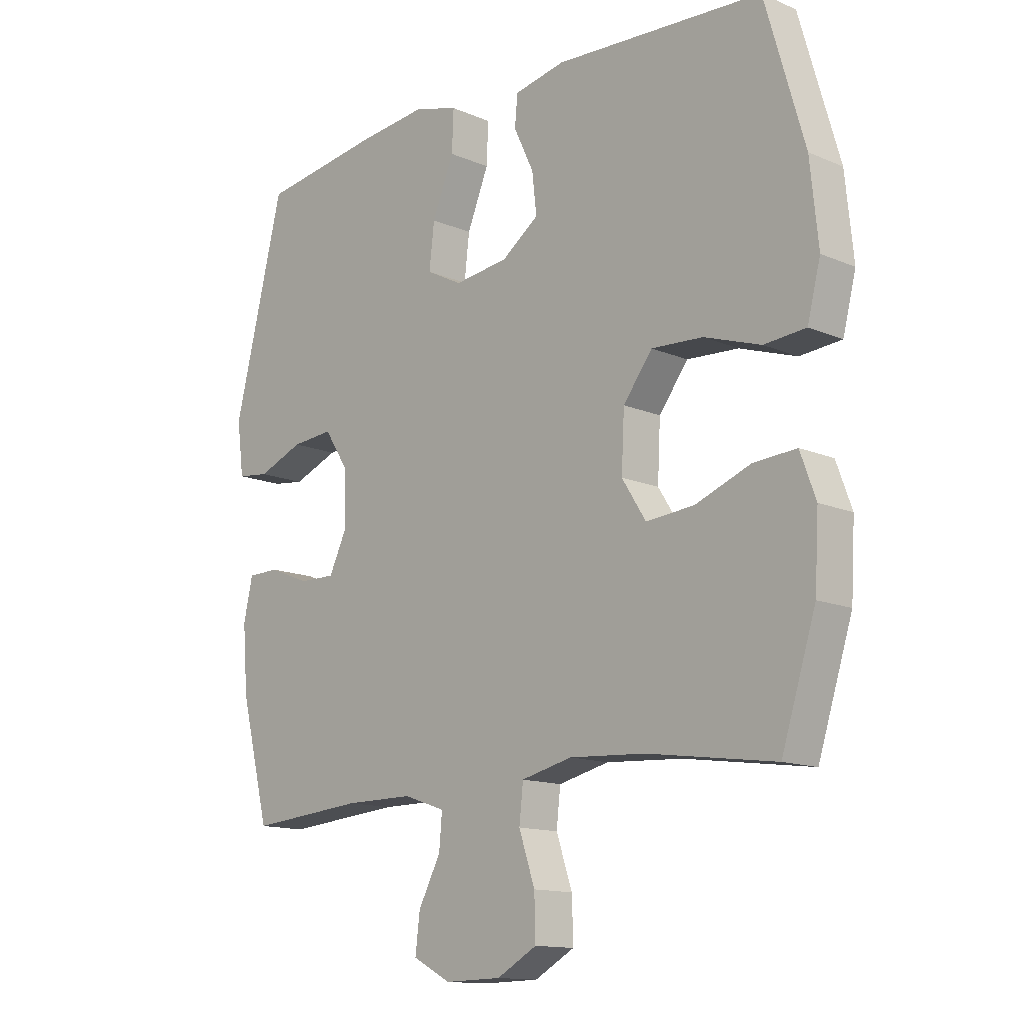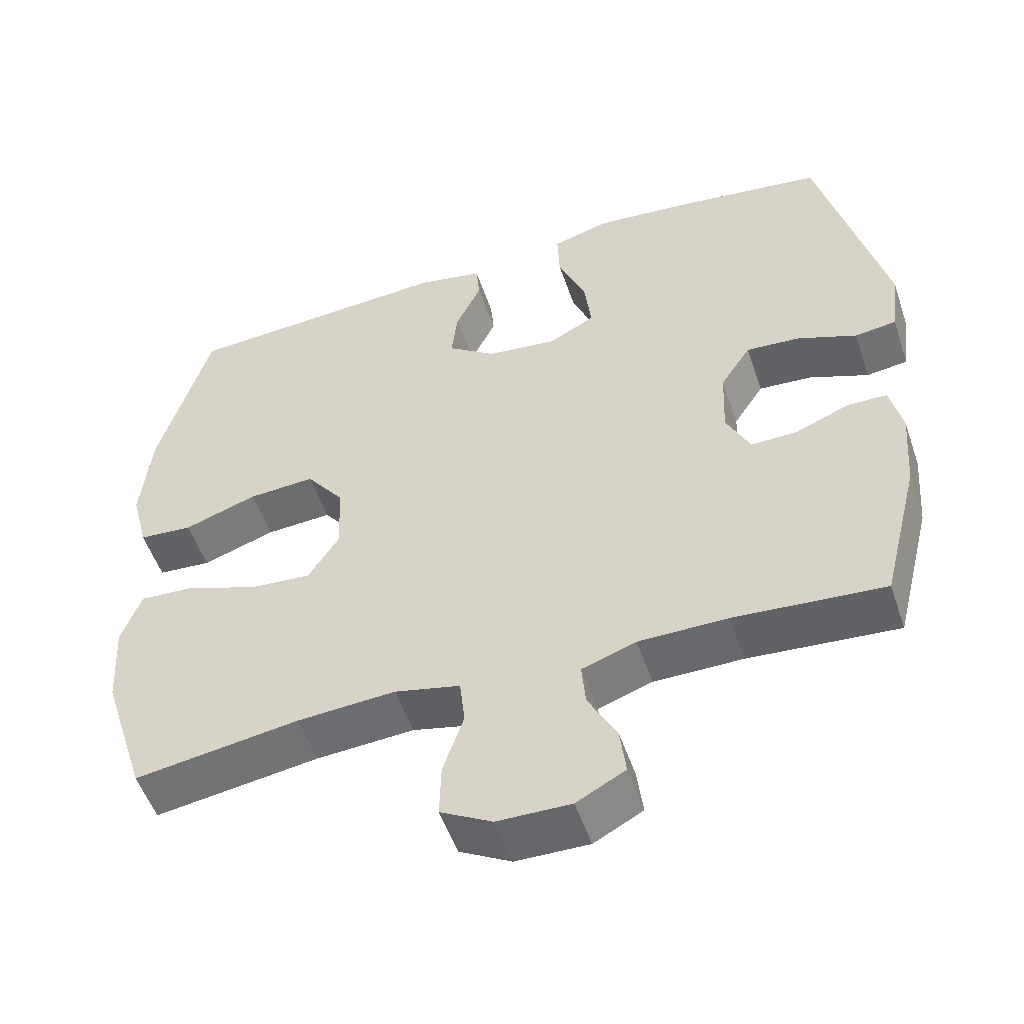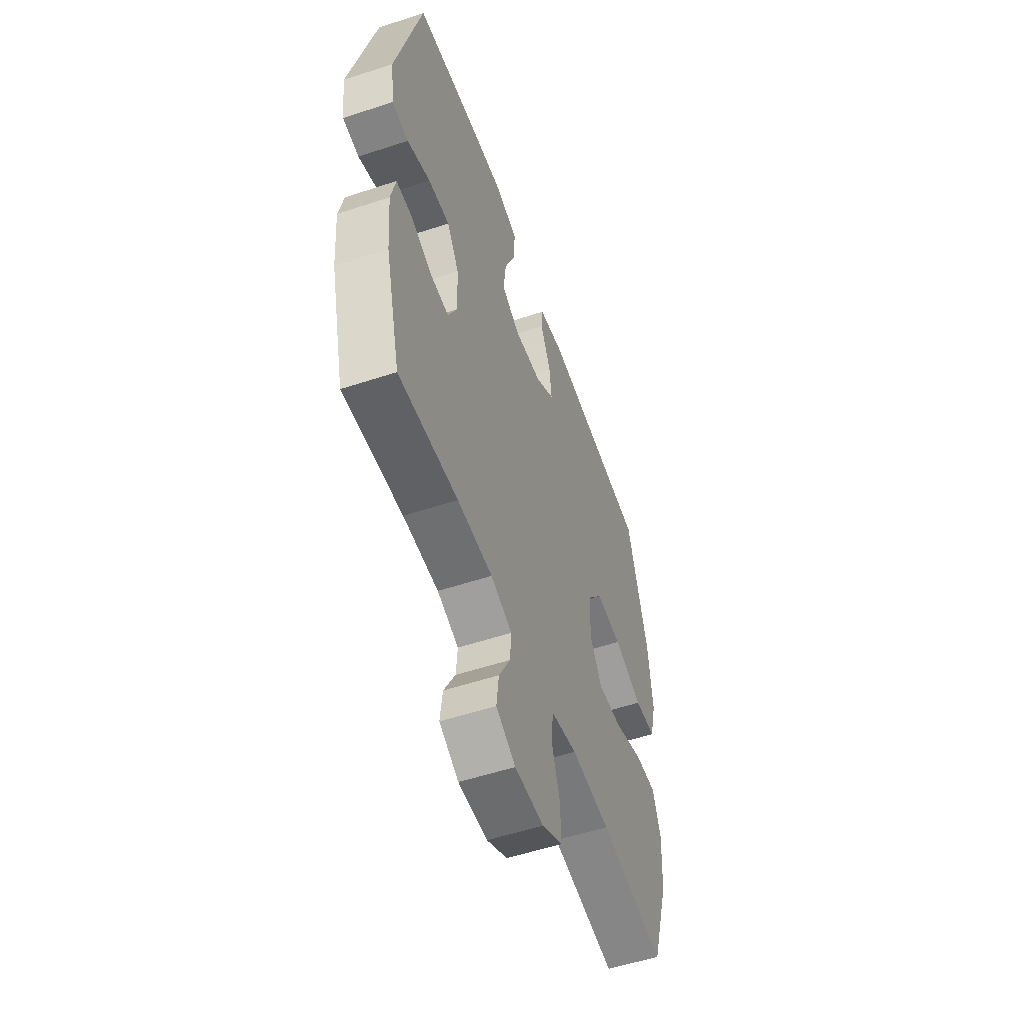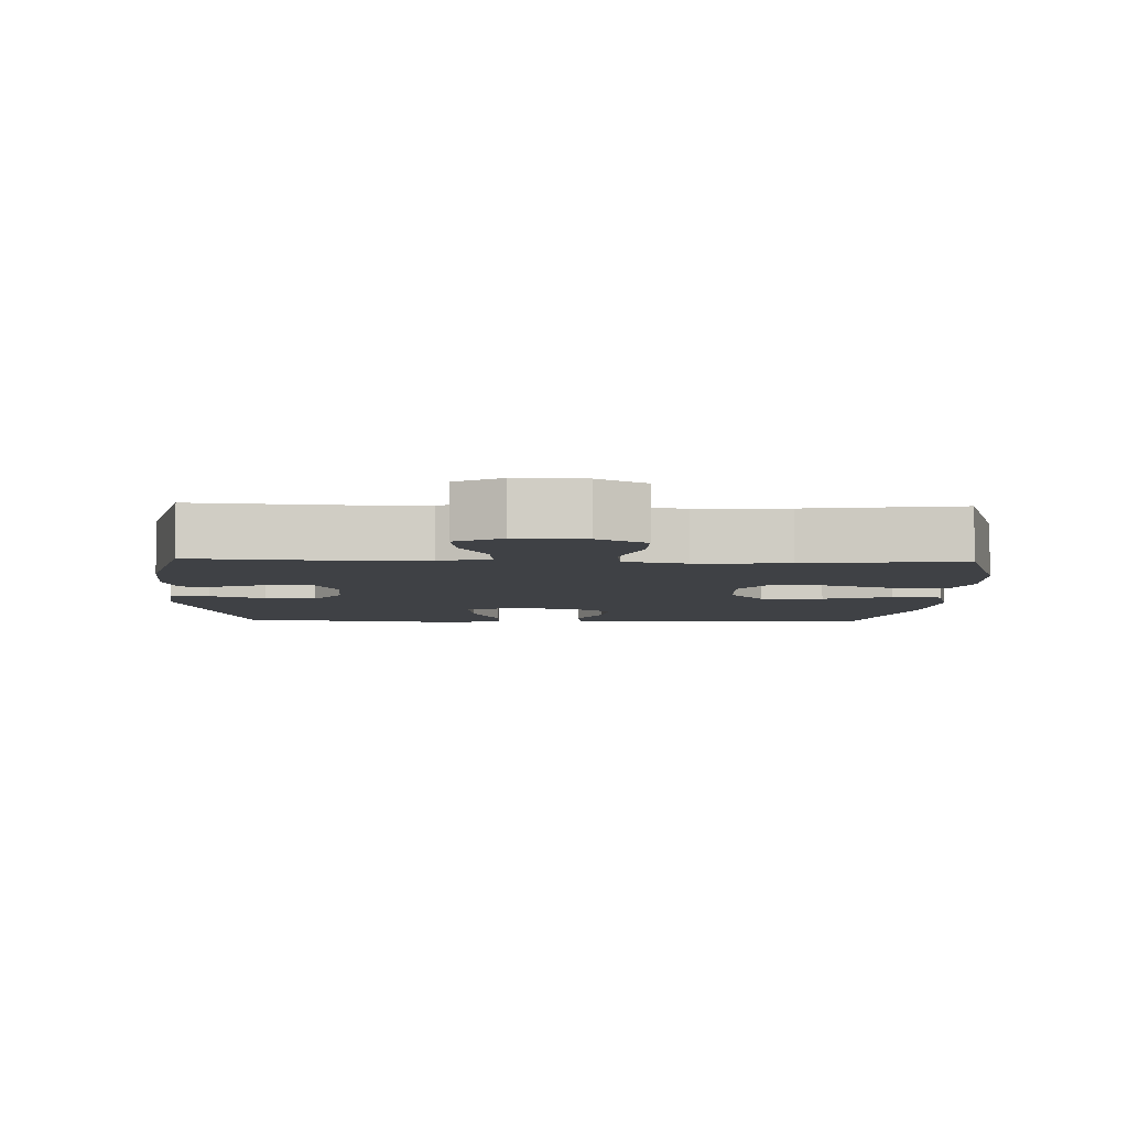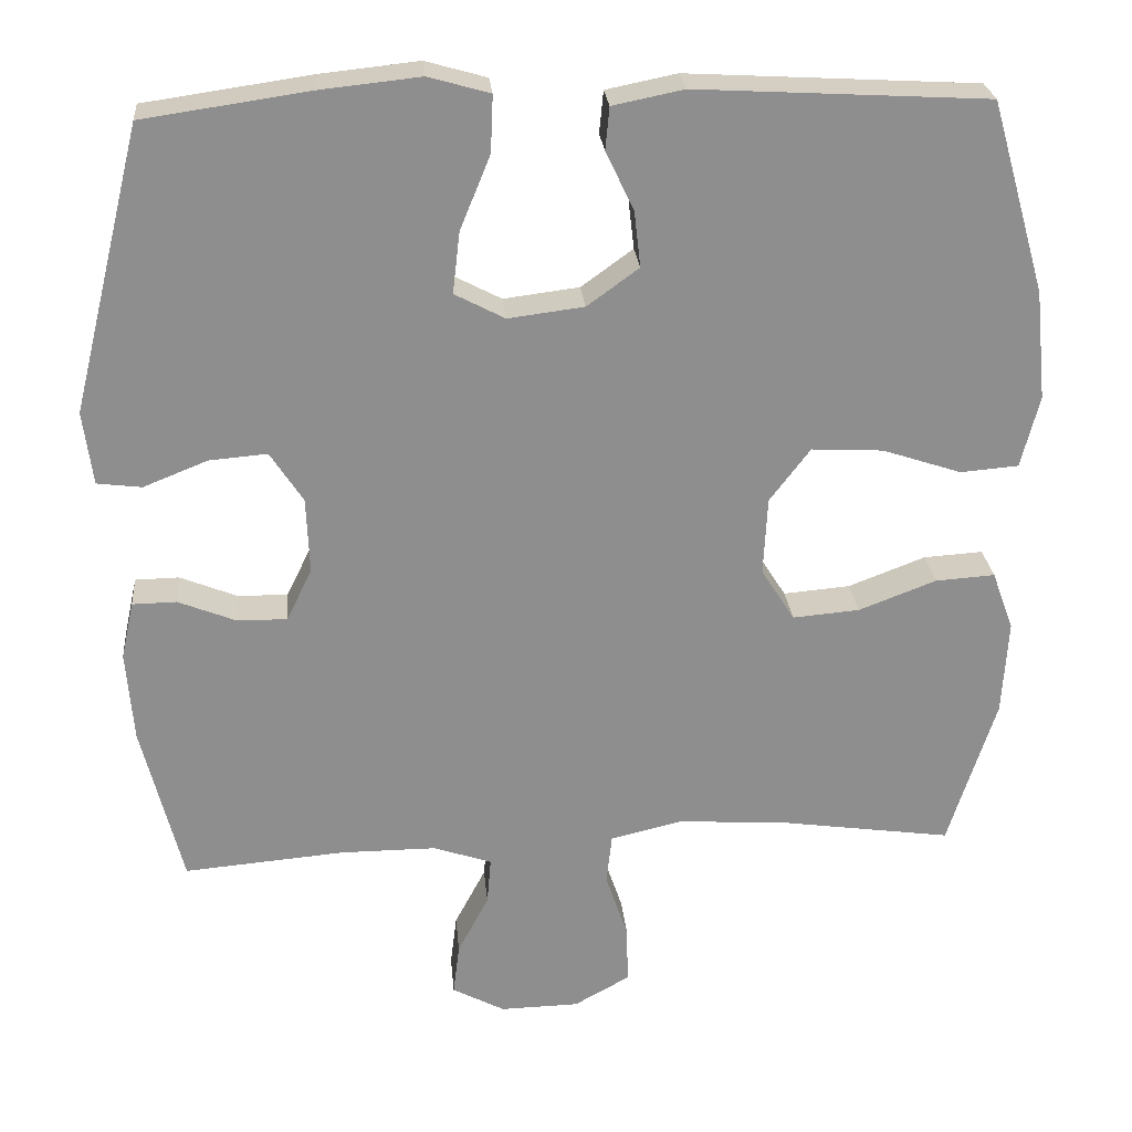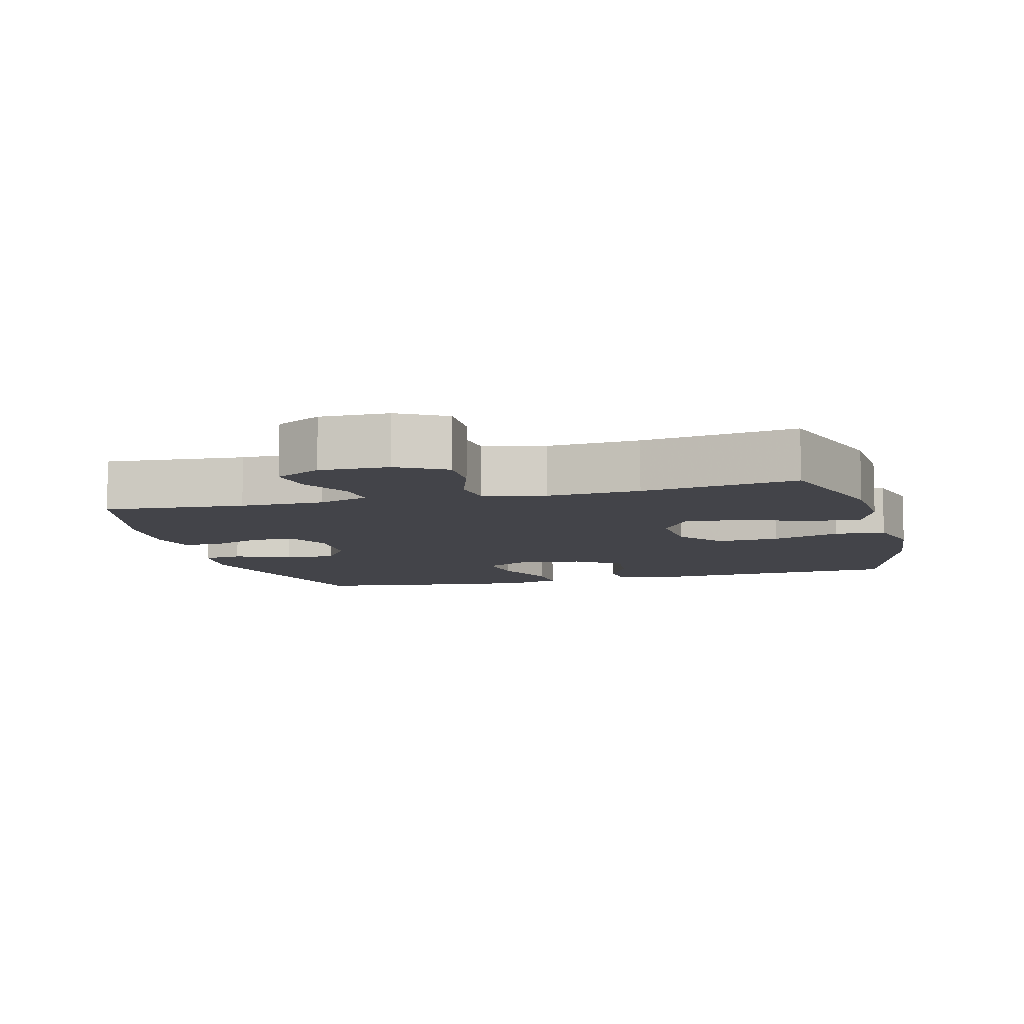
<metadata>
{"format":"obj","ext":"obj","renderer":"f3d","projection":"perspective","resolution":1024,"background":"white","views":[{"elev":-13.5,"azim":-133.9,"up":"+Z"},{"elev":-52.7,"azim":18.7,"up":"+Z"},{"elev":-54.6,"azim":109.3,"up":"+Z"},{"elev":-5.7,"azim":178.0,"up":"+Y"},{"elev":25.4,"azim":174.9,"up":"+Z"},{"elev":-8.5,"azim":-165.1,"up":"+Y"}]}
</metadata>
<code>
v 0.5 0.07 0.5
v 0.588 0.07 0.144
v 0.576 0.07 0.052
v 0.52 0.07 0.045
v 0.44 0.07 0.077
v 0.367 0.07 0.083
v 0.326 0.07 0.02
v 0.322 0.07 -0.075
v 0.354 0.07 -0.141
v 0.417 0.07 -0.14
v 0.489 0.07 -0.111
v 0.544 0.07 -0.112
v 0.56 0.07 -0.184
v 0.551 0.07 -0.298
v 0.5 0.07 -0.5
v 0.298 0.07 -0.483
v 0.178 0.07 -0.483
v 0.105 0.07 -0.508
v 0.11 0.07 -0.567
v 0.149 0.07 -0.641
v 0.157 0.07 -0.706
v 0.091 0.07 -0.741
v -0.008 0.07 -0.739
v -0.078 0.07 -0.7
v -0.076 0.07 -0.627
v -0.048 0.07 -0.544
v -0.055 0.07 -0.481
v -0.144 0.07 -0.46
v -0.277 0.07 -0.468
v -0.5 0.07 -0.5
v -0.56 0.07 -0.311
v -0.567 0.07 -0.192
v -0.54 0.07 -0.118
v -0.465 0.07 -0.123
v -0.368 0.07 -0.16
v -0.284 0.07 -0.167
v -0.242 0.07 -0.101
v -0.247 0.07 -0.003
v -0.298 0.07 0.064
v -0.388 0.07 0.059
v -0.487 0.07 0.026
v -0.56 0.07 0.032
v -0.583 0.07 0.122
v -0.569 0.07 0.26
v -0.5 0.07 0.5
v -0.134 0.07 0.521
v -0.045 0.07 0.503
v -0.04 0.07 0.45
v -0.075 0.07 0.376
v -0.083 0.07 0.306
v -0.018 0.07 0.259
v 0.077 0.07 0.247
v 0.14 0.07 0.28
v 0.131 0.07 0.357
v 0.093 0.07 0.45
v 0.09 0.07 0.521
v 0.167 0.07 0.543
v 0.291 0.07 0.53
v 0.5 0 0.5
v 0.588 0 0.144
v 0.576 0 0.052
v 0.52 0 0.045
v 0.44 0 0.077
v 0.367 0 0.083
v 0.326 0 0.02
v 0.322 0 -0.075
v 0.354 0 -0.141
v 0.417 0 -0.14
v 0.489 0 -0.111
v 0.544 0 -0.112
v 0.56 0 -0.184
v 0.551 0 -0.298
v 0.5 0 -0.5
v 0.298 0 -0.483
v 0.178 0 -0.483
v 0.105 0 -0.508
v 0.11 0 -0.567
v 0.149 0 -0.641
v 0.157 0 -0.706
v 0.091 0 -0.741
v -0.008 0 -0.739
v -0.078 0 -0.7
v -0.076 0 -0.627
v -0.048 0 -0.544
v -0.055 0 -0.481
v -0.144 0 -0.46
v -0.277 0 -0.468
v -0.5 0 -0.5
v -0.56 0 -0.311
v -0.567 0 -0.192
v -0.54 0 -0.118
v -0.465 0 -0.123
v -0.368 0 -0.16
v -0.284 0 -0.167
v -0.242 0 -0.101
v -0.247 0 -0.003
v -0.298 0 0.064
v -0.388 0 0.059
v -0.487 0 0.026
v -0.56 0 0.032
v -0.583 0 0.122
v -0.569 0 0.26
v -0.5 0 0.5
v -0.134 0 0.521
v -0.045 0 0.503
v -0.04 0 0.45
v -0.075 0 0.376
v -0.083 0 0.306
v -0.018 0 0.259
v 0.077 0 0.247
v 0.14 0 0.28
v 0.131 0 0.357
v 0.093 0 0.45
v 0.09 0 0.521
v 0.167 0 0.543
v 0.291 0 0.53
f 3 4 5
f 2 3 5
f 1 2 5
f 58 1 5
f 57 58 5
f 56 57 5
f 55 56 5
f 54 55 5
f 53 54 5 6
f 52 53 6 7
f 51 52 7 8
f 50 51 8 9
f 47 48 49
f 46 47 49
f 45 46 49
f 44 45 49
f 43 44 49
f 42 43 49
f 41 42 49
f 40 41 49
f 39 40 49 50
f 38 39 50 9
f 33 34 35
f 32 33 35
f 31 32 35
f 30 31 35
f 29 30 35
f 28 29 35 36
f 27 28 36 37
f 24 25 26
f 23 24 26
f 22 23 26
f 21 22 26
f 20 21 26
f 19 20 26
f 18 19 26 27
f 37 38 9
f 27 37 9
f 18 27 9
f 17 18 9
f 14 15 16
f 13 14 16
f 12 13 16
f 11 12 16
f 10 11 16
f 9 10 16 17
f 63 62 61
f 63 61 60
f 63 60 59
f 63 59 116
f 63 116 115
f 63 115 114
f 63 114 113
f 63 113 112
f 64 63 112 111
f 65 64 111 110
f 66 65 110 109
f 67 66 109 108
f 107 106 105
f 107 105 104
f 107 104 103
f 107 103 102
f 107 102 101
f 107 101 100
f 107 100 99
f 107 99 98
f 108 107 98 97
f 67 108 97 96
f 93 92 91
f 93 91 90
f 93 90 89
f 93 89 88
f 93 88 87
f 94 93 87 86
f 95 94 86 85
f 84 83 82
f 84 82 81
f 84 81 80
f 84 80 79
f 84 79 78
f 84 78 77
f 85 84 77 76
f 67 96 95
f 67 95 85
f 67 85 76
f 67 76 75
f 74 73 72
f 74 72 71
f 74 71 70
f 74 70 69
f 74 69 68
f 75 74 68 67
f 1 59 60 2
f 2 60 61 3
f 3 61 62 4
f 4 62 63 5
f 5 63 64 6
f 6 64 65 7
f 7 65 66 8
f 8 66 67 9
f 9 67 68 10
f 10 68 69 11
f 11 69 70 12
f 12 70 71 13
f 13 71 72 14
f 14 72 73 15
f 15 73 74 16
f 16 74 75 17
f 17 75 76 18
f 18 76 77 19
f 19 77 78 20
f 20 78 79 21
f 21 79 80 22
f 22 80 81 23
f 23 81 82 24
f 24 82 83 25
f 25 83 84 26
f 26 84 85 27
f 27 85 86 28
f 28 86 87 29
f 29 87 88 30
f 30 88 89 31
f 31 89 90 32
f 32 90 91 33
f 33 91 92 34
f 34 92 93 35
f 35 93 94 36
f 36 94 95 37
f 37 95 96 38
f 38 96 97 39
f 39 97 98 40
f 40 98 99 41
f 41 99 100 42
f 42 100 101 43
f 43 101 102 44
f 44 102 103 45
f 45 103 104 46
f 46 104 105 47
f 47 105 106 48
f 48 106 107 49
f 49 107 108 50
f 50 108 109 51
f 51 109 110 52
f 52 110 111 53
f 53 111 112 54
f 54 112 113 55
f 55 113 114 56
f 56 114 115 57
f 57 115 116 58
f 58 116 59 1

</code>
